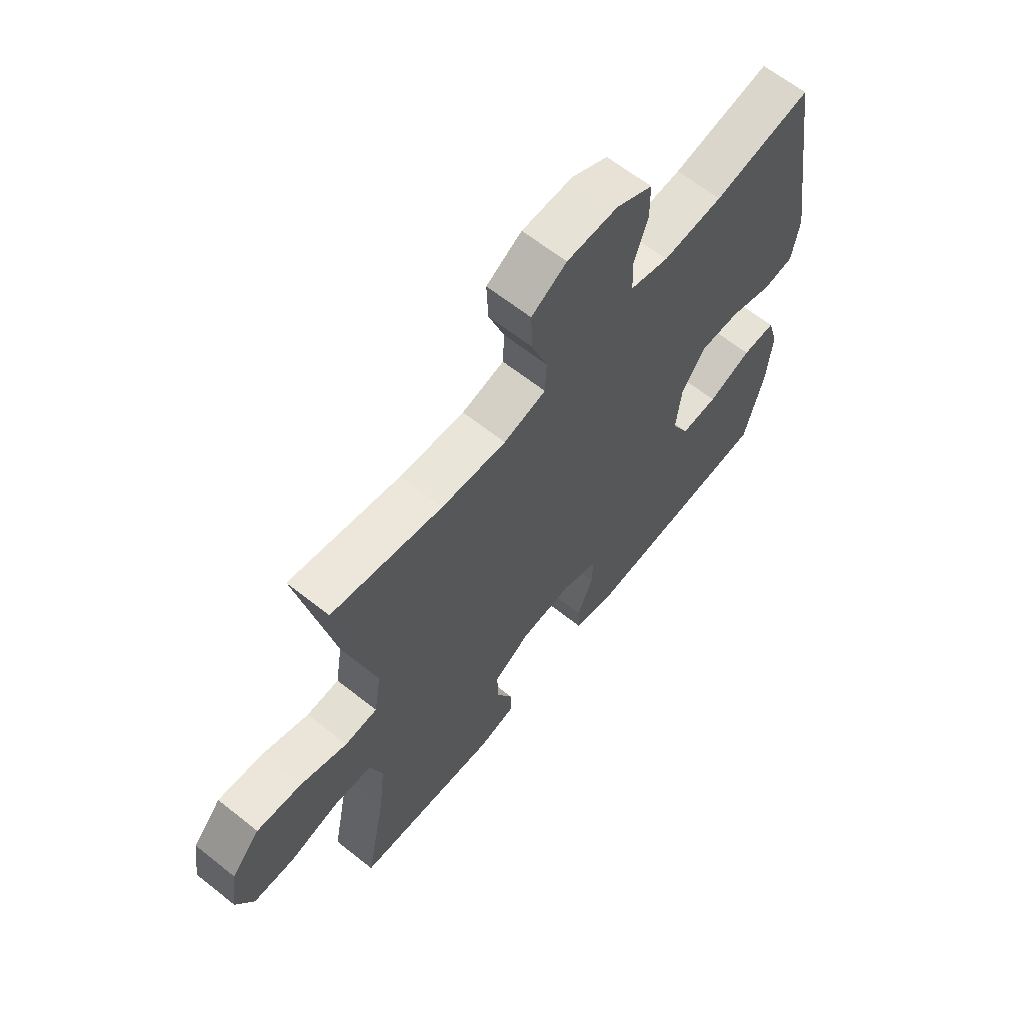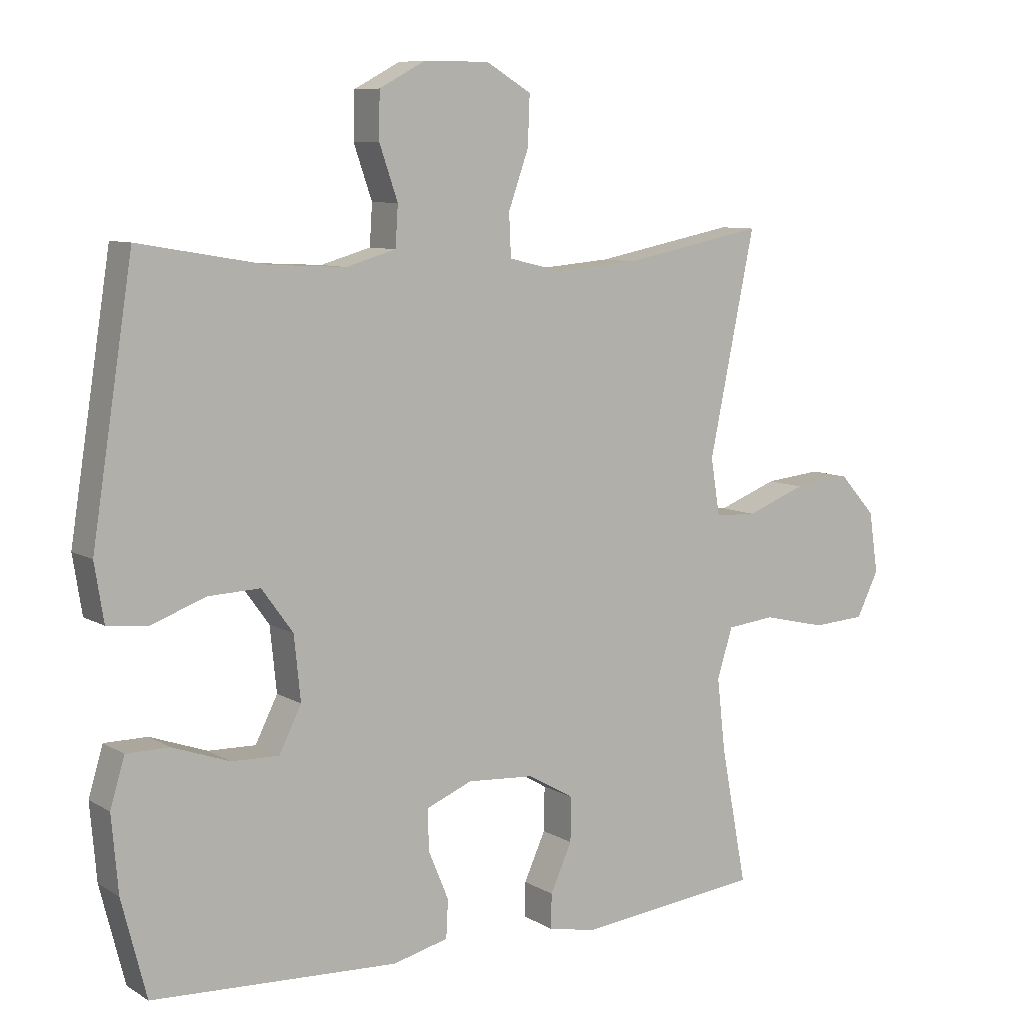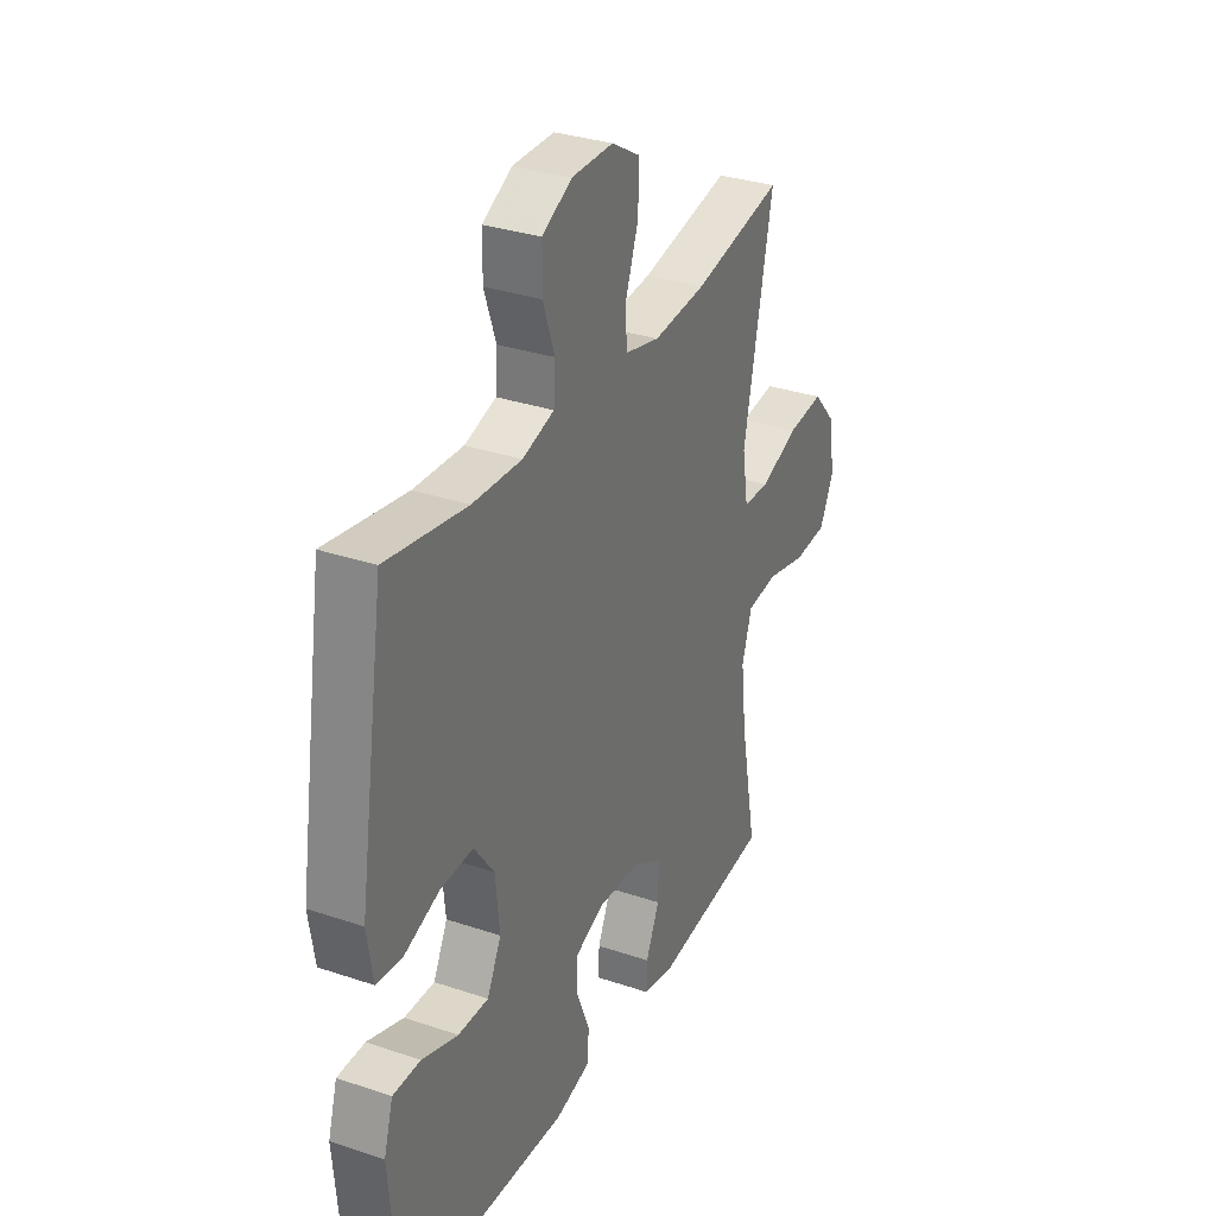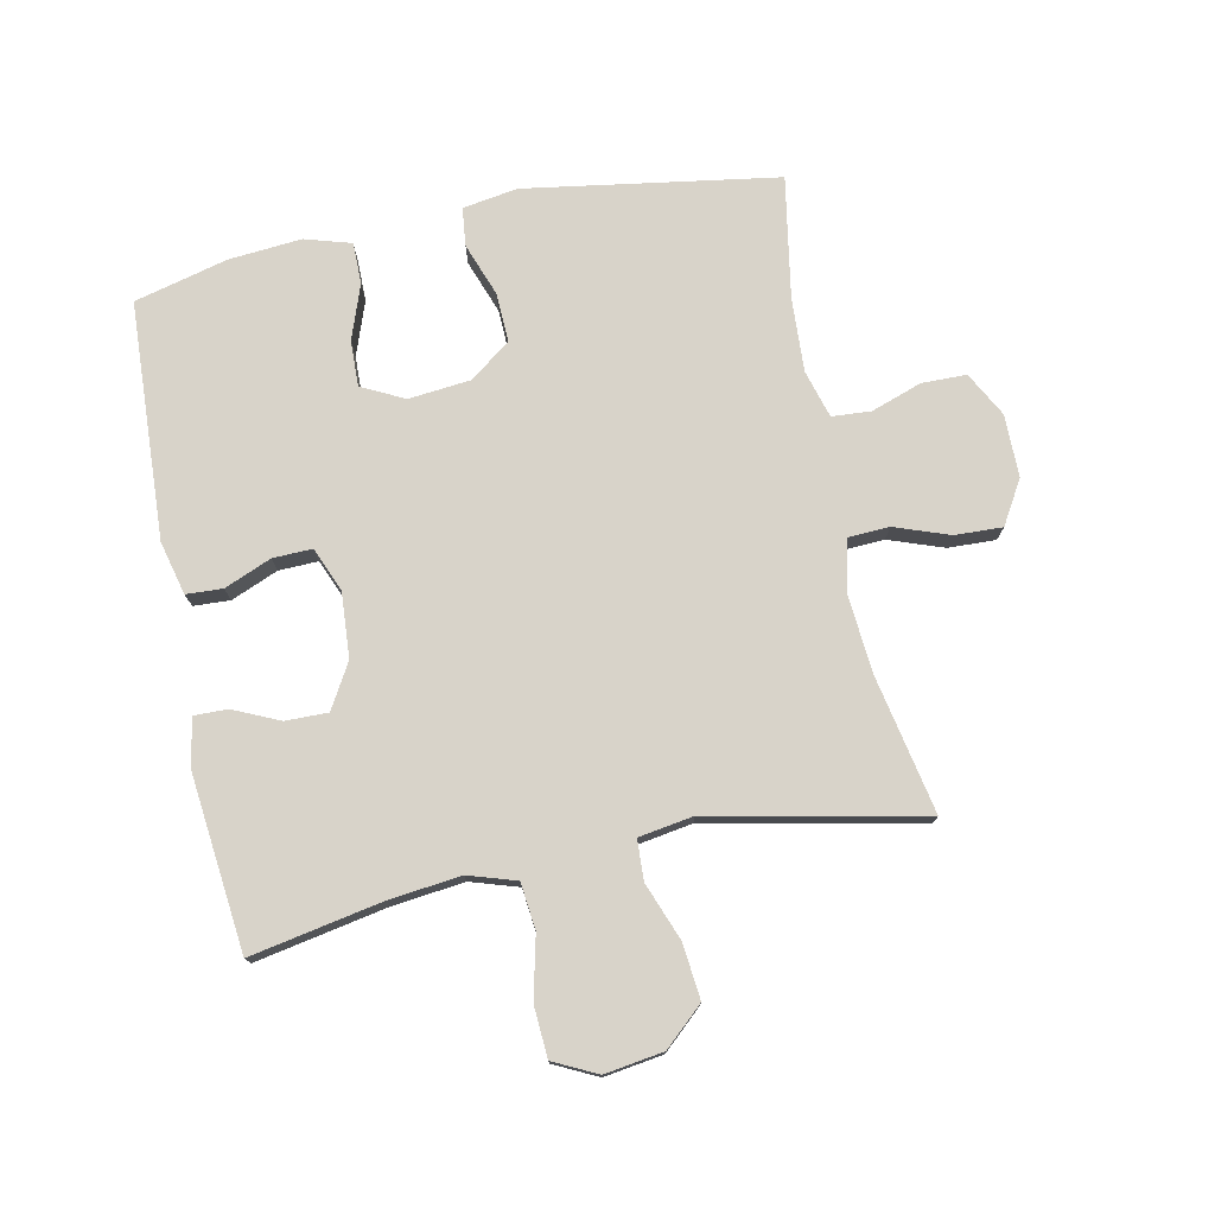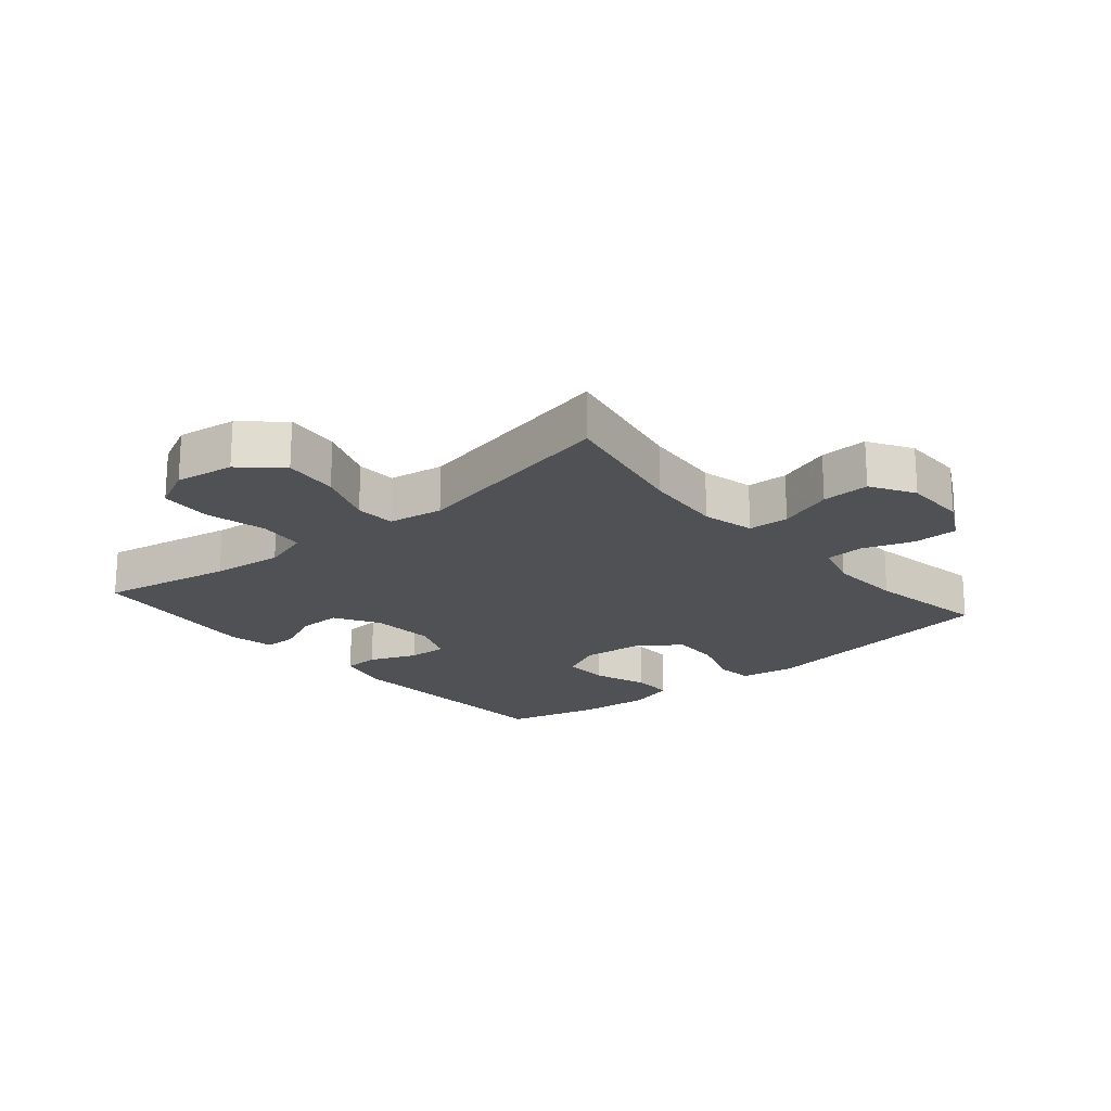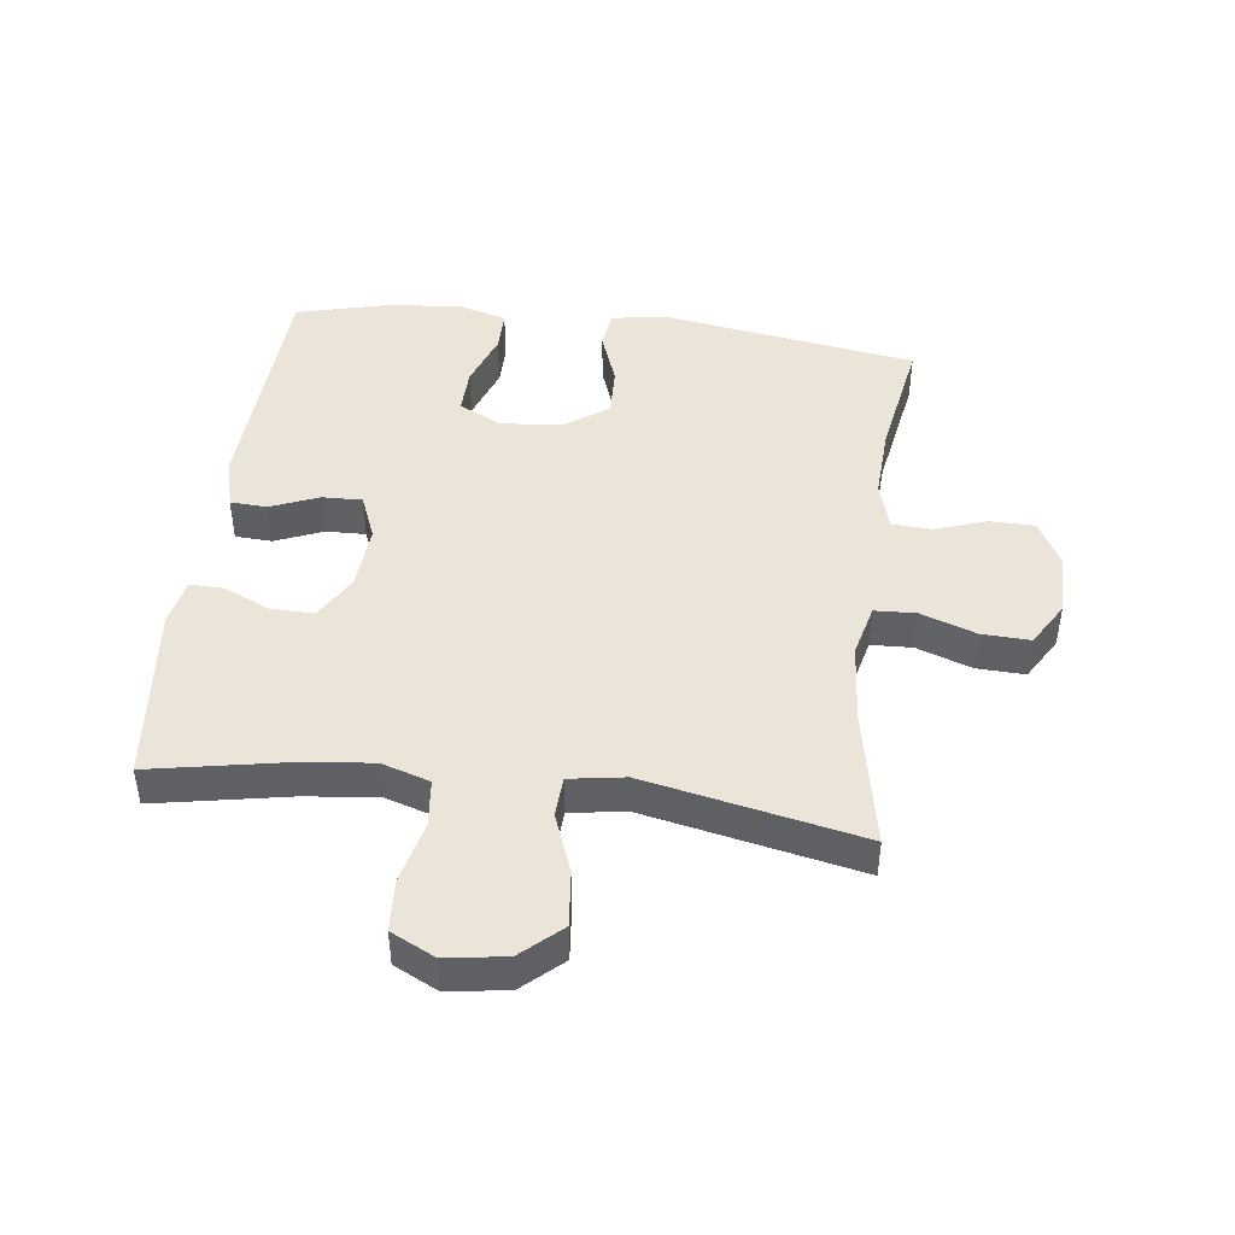
<metadata>
{"format":"obj","ext":"obj","renderer":"f3d","projection":"perspective","resolution":1024,"background":"white","views":[{"elev":63.9,"azim":-51.3,"up":"+Z"},{"elev":8.4,"azim":147.0,"up":"+Z"},{"elev":32.1,"azim":115.3,"up":"+Z"},{"elev":76.0,"azim":-101.6,"up":"+Y"},{"elev":-19.9,"azim":-49.7,"up":"+Y"},{"elev":44.9,"azim":-82.8,"up":"+Y"}]}
</metadata>
<code>
v 0.5 0.07 -0.5
v 0.122 0.07 -0.519
v 0.037 0.07 -0.498
v 0.034 0.07 -0.44
v 0.065 0.07 -0.365
v 0.067 0.07 -0.302
v -0.004 0.07 -0.273
v -0.107 0.07 -0.28
v -0.178 0.07 -0.321
v -0.177 0.07 -0.389
v -0.144 0.07 -0.462
v -0.143 0.07 -0.515
v -0.217 0.07 -0.53
v -0.5 0.07 -0.5
v -0.46 0.07 -0.29
v -0.447 0.07 -0.176
v -0.471 0.07 -0.1
v -0.545 0.07 -0.092
v -0.643 0.07 -0.115
v -0.724 0.07 -0.11
v -0.758 0.07 -0.041
v -0.744 0.07 0.053
v -0.688 0.07 0.115
v -0.6 0.07 0.106
v -0.508 0.07 0.071
v -0.444 0.07 0.074
v -0.43 0.07 0.161
v -0.5 0.07 0.5
v -0.283 0.07 0.457
v -0.156 0.07 0.446
v -0.073 0.07 0.466
v -0.07 0.07 0.531
v -0.101 0.07 0.618
v -0.104 0.07 0.694
v -0.035 0.07 0.735
v 0.065 0.07 0.735
v 0.136 0.07 0.697
v 0.137 0.07 0.626
v 0.109 0.07 0.545
v 0.113 0.07 0.483
v 0.189 0.07 0.461
v 0.307 0.07 0.467
v 0.5 0.07 0.5
v 0.563 0.07 0.099
v 0.549 0.07 0.011
v 0.488 0.07 0.004
v 0.403 0.07 0.035
v 0.324 0.07 0.038
v 0.276 0.07 -0.028
v 0.266 0.07 -0.126
v 0.3 0.07 -0.194
v 0.373 0.07 -0.192
v 0.46 0.07 -0.161
v 0.526 0.07 -0.161
v 0.548 0.07 -0.235
v 0.538 0.07 -0.351
v 0.5 0 -0.5
v 0.122 0 -0.519
v 0.037 0 -0.498
v 0.034 0 -0.44
v 0.065 0 -0.365
v 0.067 0 -0.302
v -0.004 0 -0.273
v -0.107 0 -0.28
v -0.178 0 -0.321
v -0.177 0 -0.389
v -0.144 0 -0.462
v -0.143 0 -0.515
v -0.217 0 -0.53
v -0.5 0 -0.5
v -0.46 0 -0.29
v -0.447 0 -0.176
v -0.471 0 -0.1
v -0.545 0 -0.092
v -0.643 0 -0.115
v -0.724 0 -0.11
v -0.758 0 -0.041
v -0.744 0 0.053
v -0.688 0 0.115
v -0.6 0 0.106
v -0.508 0 0.071
v -0.444 0 0.074
v -0.43 0 0.161
v -0.5 0 0.5
v -0.283 0 0.457
v -0.156 0 0.446
v -0.073 0 0.466
v -0.07 0 0.531
v -0.101 0 0.618
v -0.104 0 0.694
v -0.035 0 0.735
v 0.065 0 0.735
v 0.136 0 0.697
v 0.137 0 0.626
v 0.109 0 0.545
v 0.113 0 0.483
v 0.189 0 0.461
v 0.307 0 0.467
v 0.5 0 0.5
v 0.563 0 0.099
v 0.549 0 0.011
v 0.488 0 0.004
v 0.403 0 0.035
v 0.324 0 0.038
v 0.276 0 -0.028
v 0.266 0 -0.126
v 0.3 0 -0.194
v 0.373 0 -0.192
v 0.46 0 -0.161
v 0.526 0 -0.161
v 0.548 0 -0.235
v 0.538 0 -0.351
f 52 53 54 55
f 51 52 55 56
f 44 45 46 47
f 42 43 44 47
f 41 42 47 48
f 40 41 48 49
f 36 37 38 39
f 36 39 40
f 35 36 40
f 32 33 34 35
f 31 32 35 40
f 30 31 40 49
f 27 28 29
f 26 27 29 30
f 22 23 24 25
f 22 25 26
f 21 22 26
f 18 19 20 21
f 17 18 21 26
f 16 17 26 30
f 12 13 14 15
f 10 11 12 15
f 9 10 15 16
f 8 9 16 30
f 2 3 4 5
f 2 5 6
f 51 56 1 2
f 50 51 2 6
f 49 50 6 7
f 7 8 30 49
f 111 110 109 108
f 112 111 108 107
f 103 102 101 100
f 103 100 99 98
f 104 103 98 97
f 105 104 97 96
f 95 94 93 92
f 96 95 92
f 96 92 91
f 91 90 89 88
f 96 91 88 87
f 105 96 87 86
f 85 84 83
f 86 85 83 82
f 81 80 79 78
f 82 81 78
f 82 78 77
f 77 76 75 74
f 82 77 74 73
f 86 82 73 72
f 71 70 69 68
f 71 68 67 66
f 72 71 66 65
f 86 72 65 64
f 61 60 59 58
f 62 61 58
f 58 57 112 107
f 62 58 107 106
f 63 62 106 105
f 105 86 64 63
f 1 57 58 2
f 2 58 59 3
f 3 59 60 4
f 4 60 61 5
f 5 61 62 6
f 6 62 63 7
f 7 63 64 8
f 8 64 65 9
f 9 65 66 10
f 10 66 67 11
f 11 67 68 12
f 12 68 69 13
f 13 69 70 14
f 14 70 71 15
f 15 71 72 16
f 16 72 73 17
f 17 73 74 18
f 18 74 75 19
f 19 75 76 20
f 20 76 77 21
f 21 77 78 22
f 22 78 79 23
f 23 79 80 24
f 24 80 81 25
f 25 81 82 26
f 26 82 83 27
f 27 83 84 28
f 28 84 85 29
f 29 85 86 30
f 30 86 87 31
f 31 87 88 32
f 32 88 89 33
f 33 89 90 34
f 34 90 91 35
f 35 91 92 36
f 36 92 93 37
f 37 93 94 38
f 38 94 95 39
f 39 95 96 40
f 40 96 97 41
f 41 97 98 42
f 42 98 99 43
f 43 99 100 44
f 44 100 101 45
f 45 101 102 46
f 46 102 103 47
f 47 103 104 48
f 48 104 105 49
f 49 105 106 50
f 50 106 107 51
f 51 107 108 52
f 52 108 109 53
f 53 109 110 54
f 54 110 111 55
f 55 111 112 56
f 56 112 57 1

</code>
